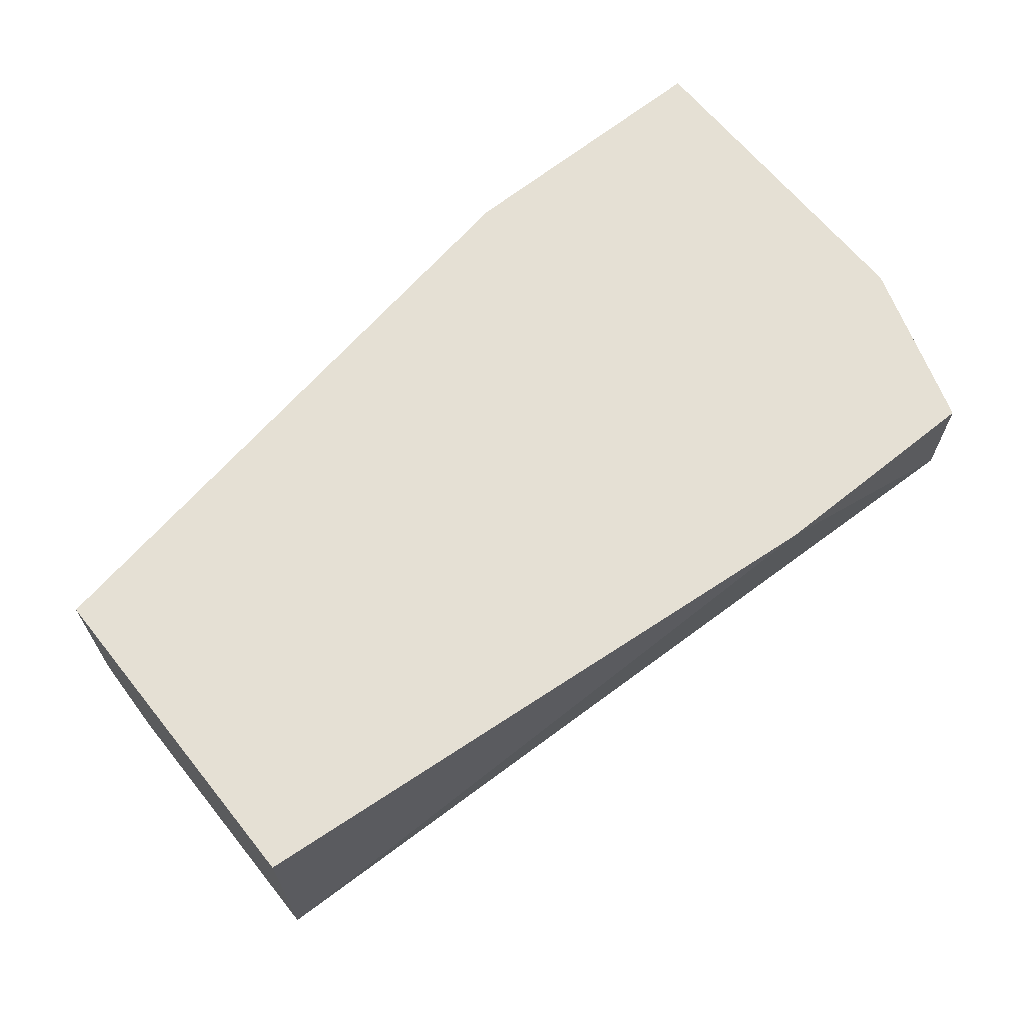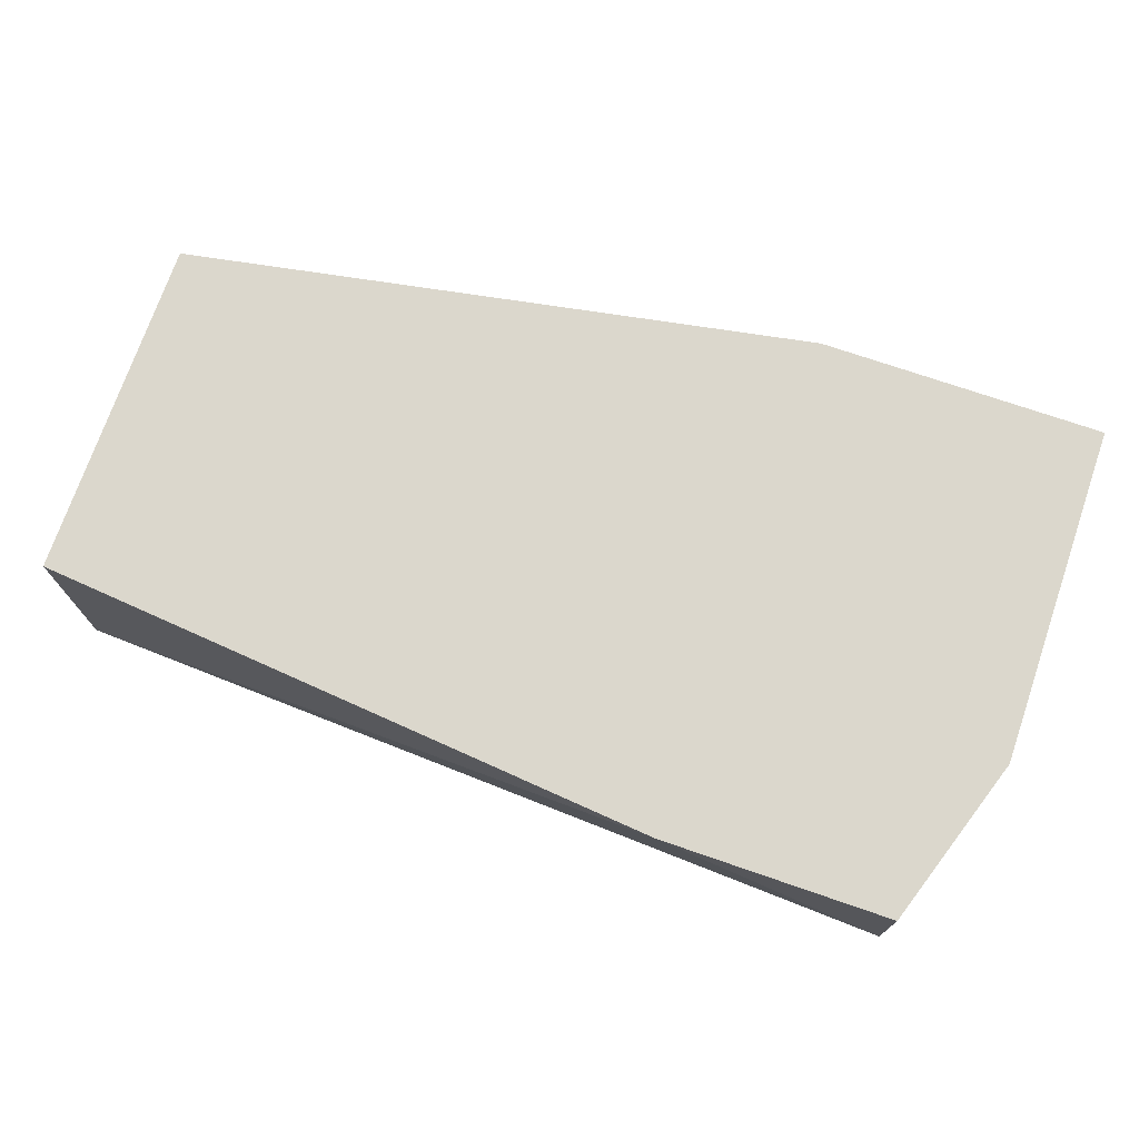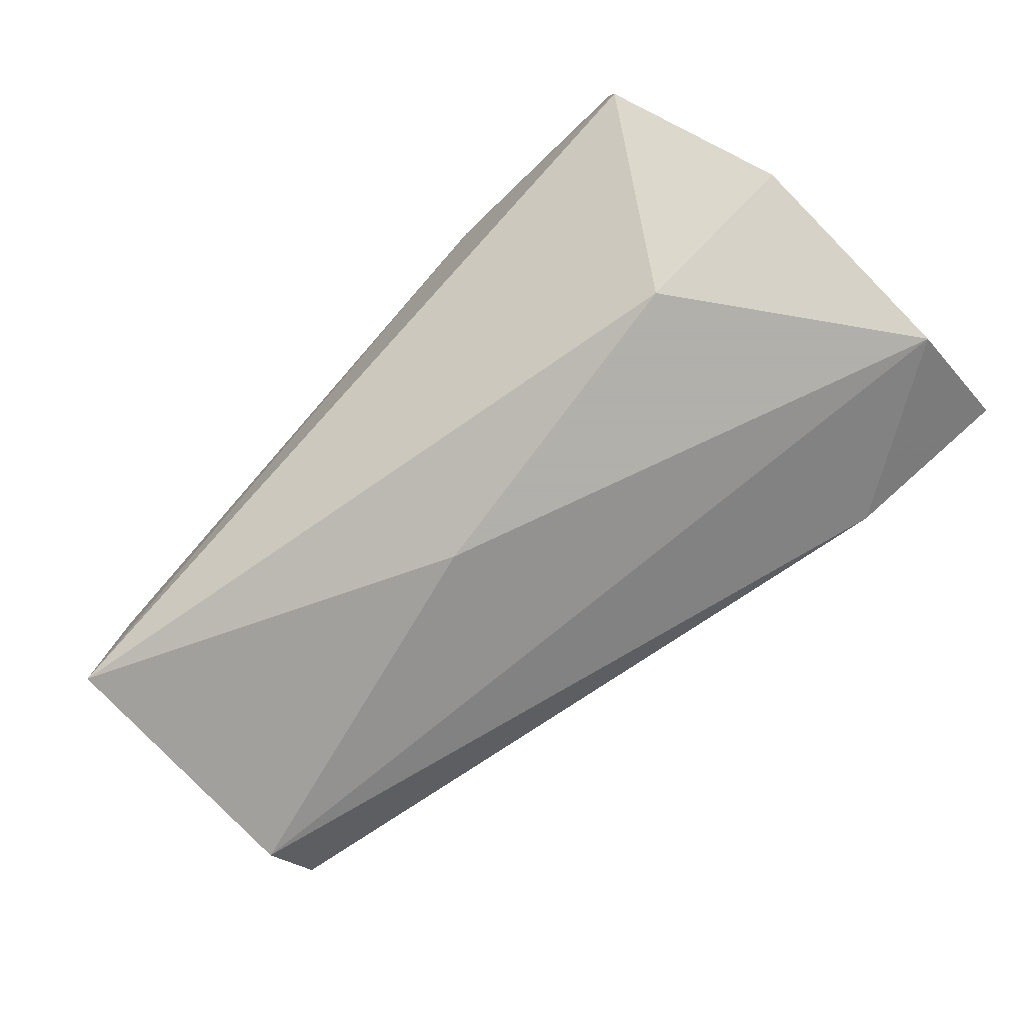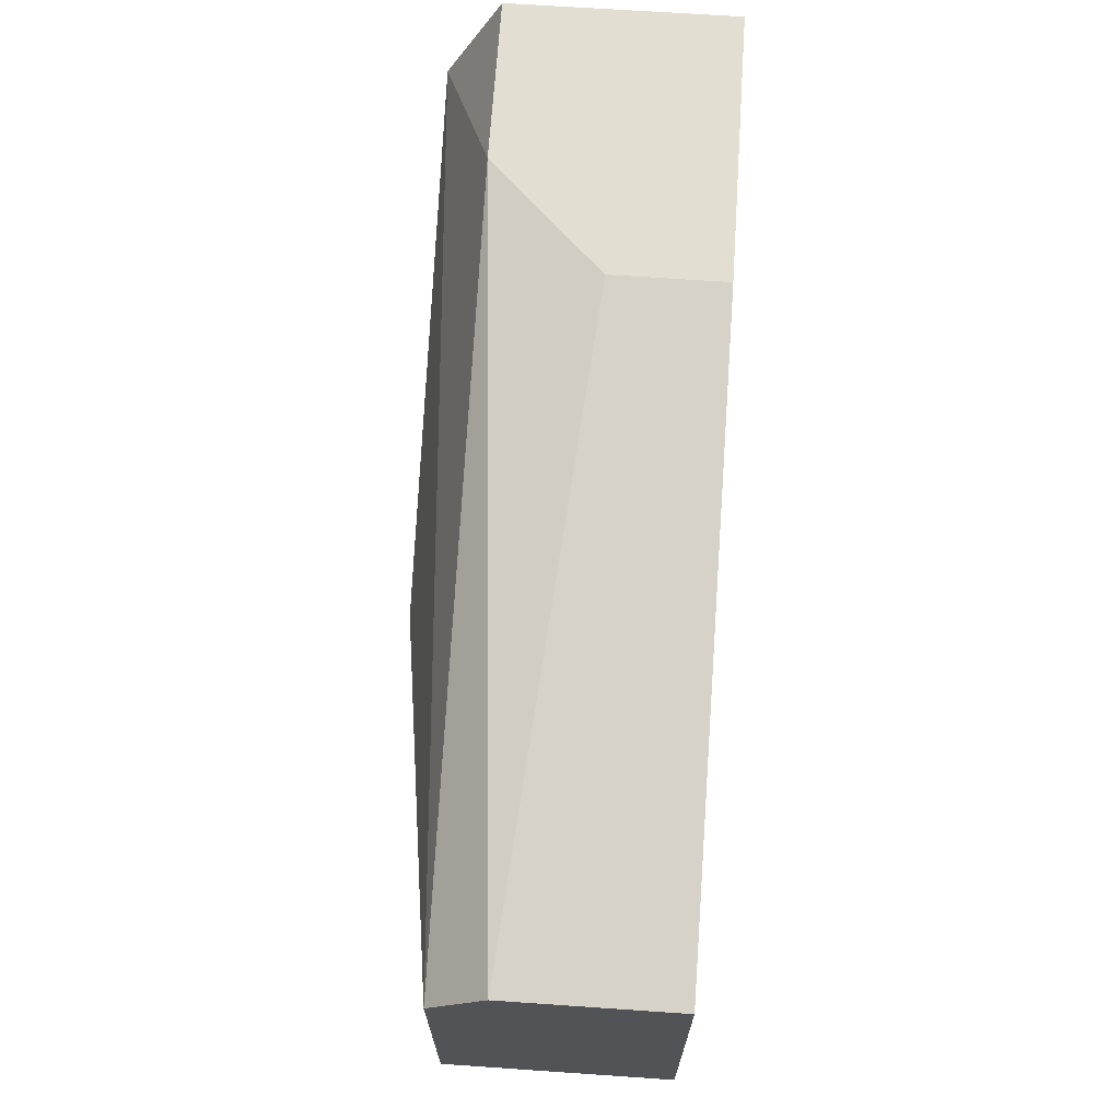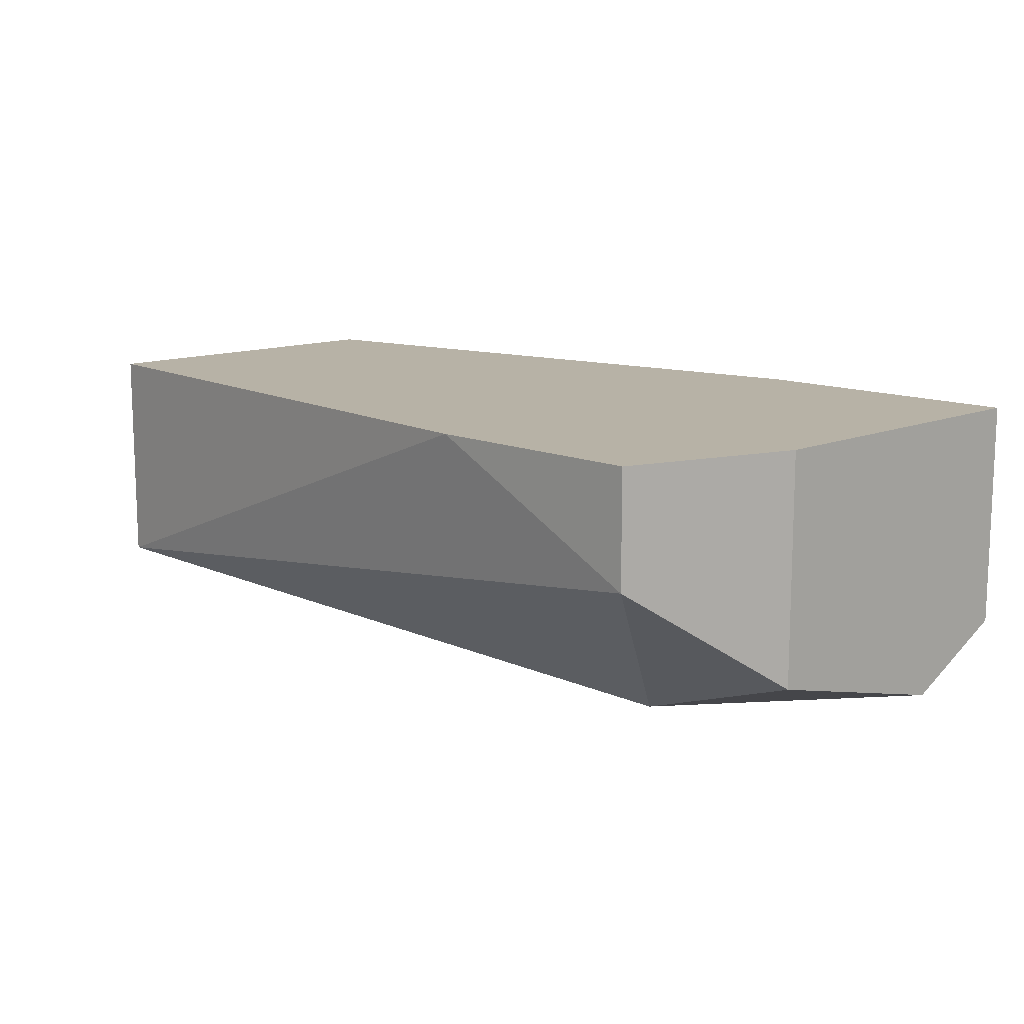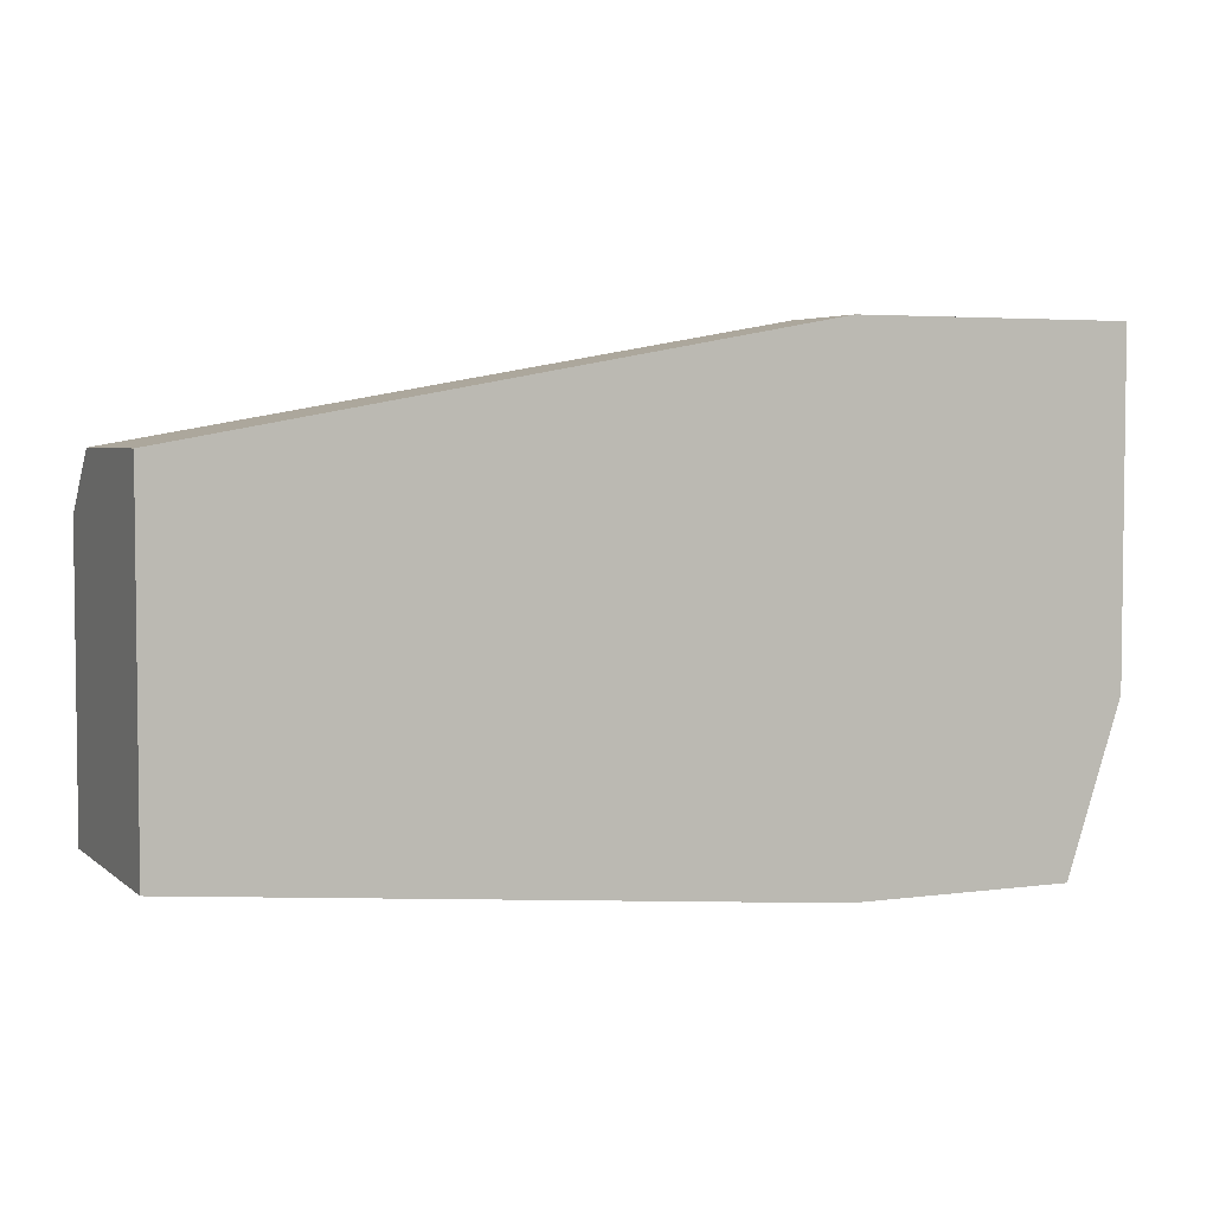
<metadata>
{"format":"obj","ext":"obj","renderer":"f3d","projection":"perspective","resolution":1024,"background":"white","views":[{"elev":65.2,"azim":141.1,"up":"+Y"},{"elev":73.1,"azim":-161.0,"up":"+Y"},{"elev":-78.4,"azim":-136.4,"up":"+Y"},{"elev":67.6,"azim":93.9,"up":"+Z"},{"elev":12.4,"azim":-134.4,"up":"+Y"},{"elev":4.1,"azim":155.7,"up":"+Z"}]}
</metadata>
<code>
v -0.01665 0.000896 -0.02159
v -0.01665 0.003699 -0.02159
v -0.01105 0.000896 -0.008977
v -0.01105 0.003699 -0.008977
v -0.01105 0.003699 -0.02159
v -0.01805 -0.001906 -0.008977
v -0.01805 -0.001906 -0.01738
v -0.01805 -0.003308 -0.01178
v -0.01805 0.003699 -0.008977
v -0.01805 0.003699 -0.01738
v -0.005446 -0.003308 -0.01598
v -0.01385 -0.001906 -0.008977
v -0.01385 -0.003308 -0.01738
v 0.004362 -0.001906 -0.01318
v 0.004362 -0.001906 -0.02019
v 0.004362 -0.000505 -0.01178
v 0.004362 0.003699 -0.01178
v 0.004362 0.003699 -0.02019
f 17 9 4
f 17 2 9
f 15 17 14
f 17 15 18
f 2 17 18
f 1 15 13
f 3 9 12
f 8 14 12
f 15 14 11
f 14 8 11
f 13 15 11
f 8 13 11
f 17 3 16
f 14 17 16
f 3 12 16
f 12 14 16
f 2 1 7
f 8 9 7
f 1 13 7
f 13 8 7
f 1 2 5
f 15 1 5
f 2 18 5
f 18 15 5
f 9 8 6
f 12 9 6
f 8 12 6
f 9 2 10
f 2 7 10
f 7 9 10
f 3 17 4
f 9 3 4

</code>
